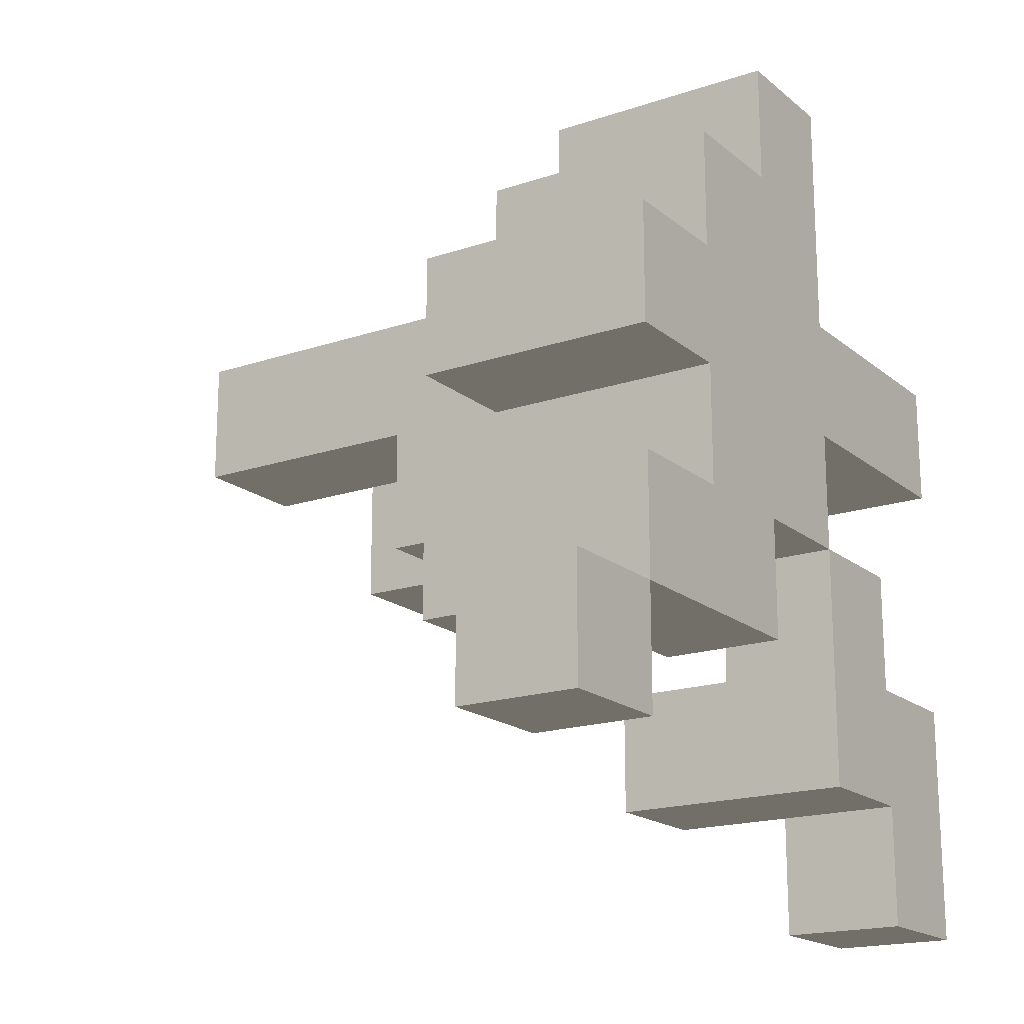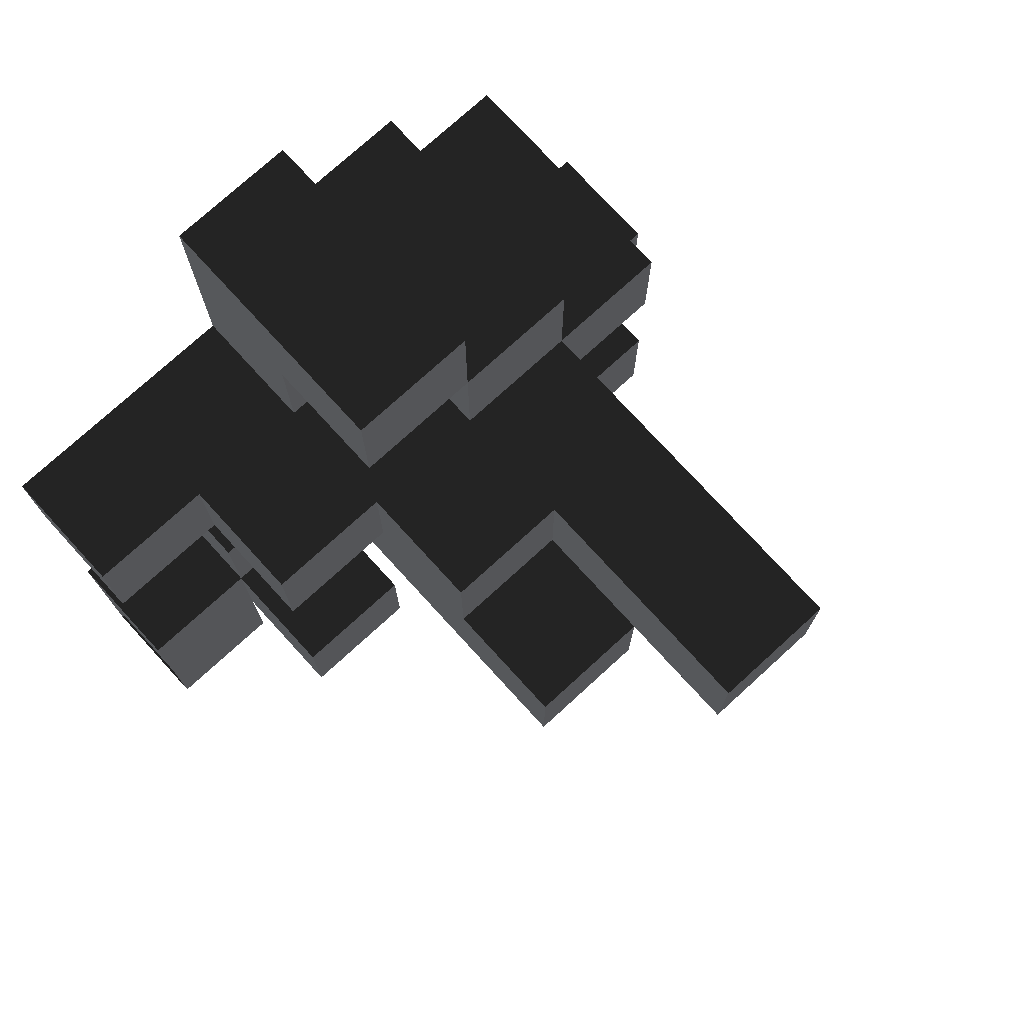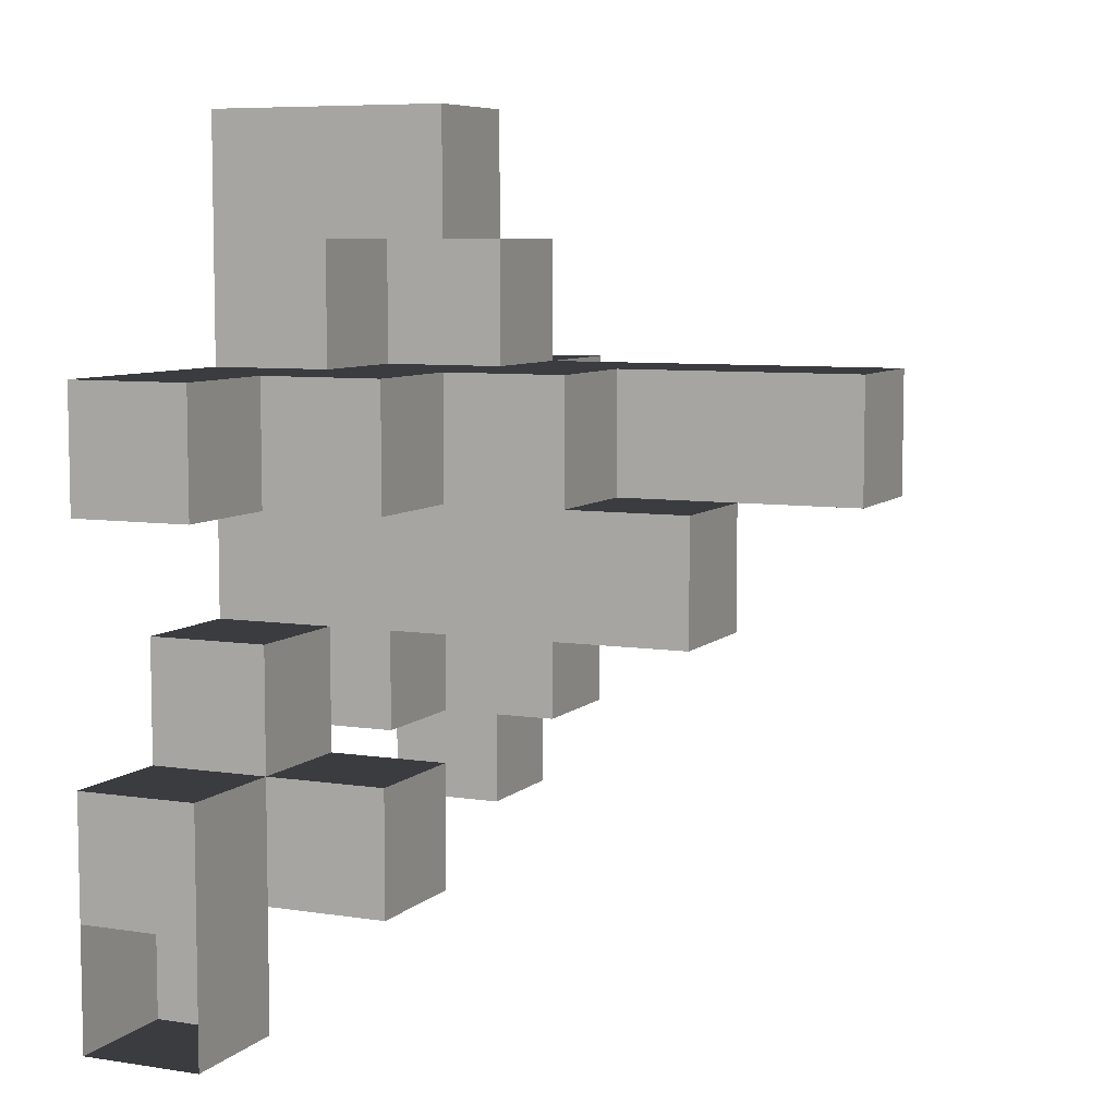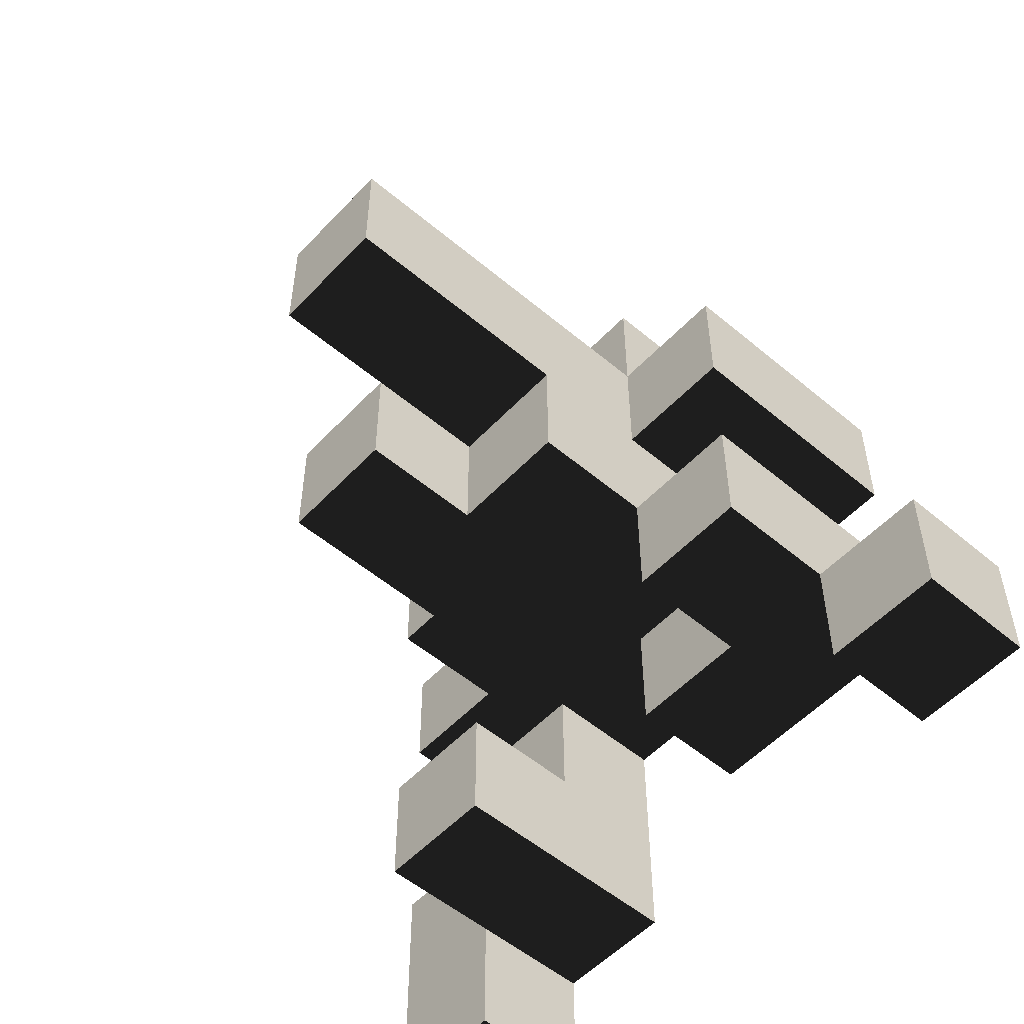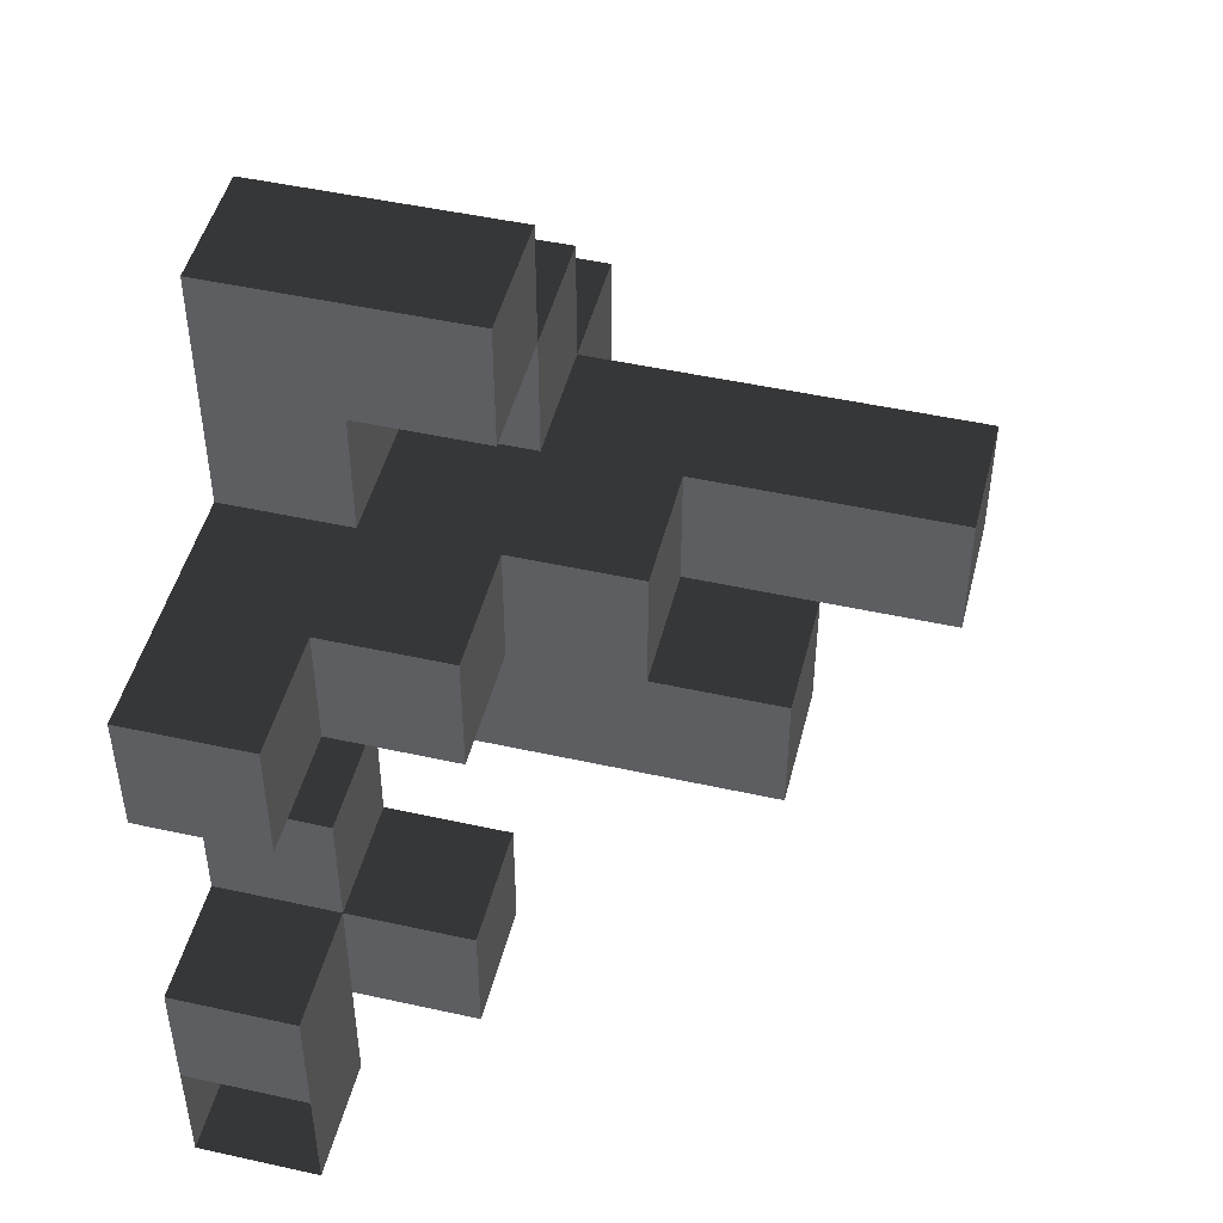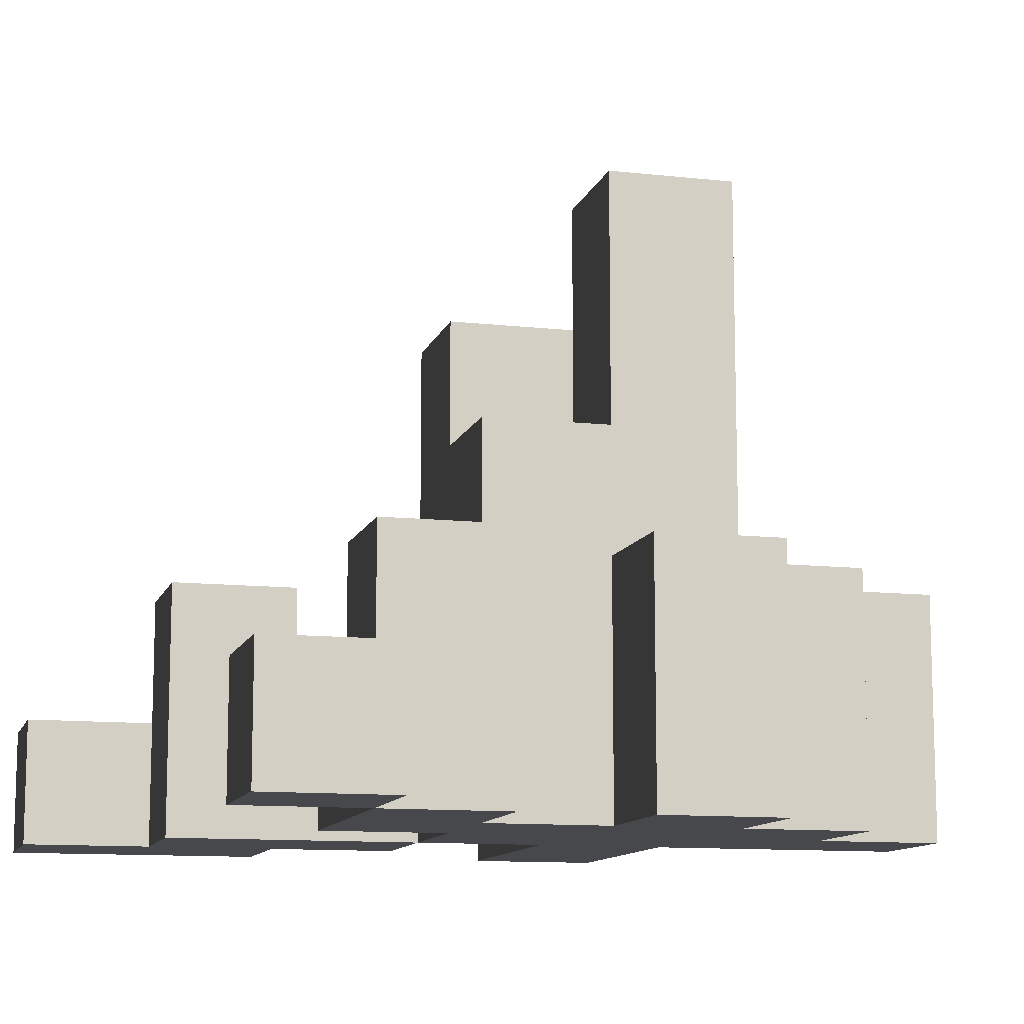
<metadata>
{"format":"obj","ext":"obj","renderer":"f3d","projection":"perspective","resolution":1024,"background":"white","views":[{"elev":-18.0,"azim":-56.7,"up":"+Z"},{"elev":75.5,"azim":137.6,"up":"+Z"},{"elev":7.1,"azim":114.2,"up":"+Z"},{"elev":-53.6,"azim":-131.9,"up":"+Z"},{"elev":47.9,"azim":104.0,"up":"+Z"},{"elev":-11.4,"azim":-105.1,"up":"+Y"}]}
</metadata>
<code>
o rock
v 0 0 1
v 0 0 2
v 0 1 2
v 0 1 1
f 1 2 3 4
v 1 0 1
v 1 1 1
v 1 1 2
v 1 0 2
f 5 6 7 8
v 0 0 2
v 1 0 2
v 1 1 2
v 0 1 2
f 9 10 11 12
v 0 0 1
v 0 1 1
v 1 1 1
v 1 0 1
f 13 14 15 16
v 0 0 1
v 1 0 1
v 1 0 2
v 0 0 2
f 17 18 19 20
v 0 1 1
v 0 1 2
v 1 1 2
v 1 1 1
f 21 22 23 24
v 1 0 2
v 1 0 3
v 1 1 3
v 1 1 2
f 25 26 27 28
v 1 0 3
v 2 0 3
v 2 1 3
v 1 1 3
f 29 30 31 32
v 1 0 2
v 1 1 2
v 2 1 2
v 2 0 2
f 33 34 35 36
v 1 0 2
v 2 0 2
v 2 0 3
v 1 0 3
f 37 38 39 40
v 1 0 4
v 1 0 5
v 1 1 5
v 1 1 4
f 41 42 43 44
v 1 0 5
v 2 0 5
v 2 1 5
v 1 1 5
f 45 46 47 48
v 1 0 4
v 1 1 4
v 2 1 4
v 2 0 4
f 49 50 51 52
v 1 0 4
v 2 0 4
v 2 0 5
v 1 0 5
f 53 54 55 56
v 3 0 2
v 3 1 2
v 3 1 3
v 3 0 3
f 57 58 59 60
v 2 0 2
v 2 1 2
v 3 1 2
v 3 0 2
f 61 62 63 64
v 2 0 2
v 3 0 2
v 3 0 3
v 2 0 3
f 65 66 67 68
v 2 1 2
v 2 1 3
v 3 1 3
v 3 1 2
f 69 70 71 72
v 2 0 3
v 2 0 4
v 2 1 4
v 2 1 3
f 73 74 75 76
v 2 0 3
v 3 0 3
v 3 0 4
v 2 0 4
f 77 78 79 80
v 2 0 4
v 3 0 4
v 3 0 5
v 2 0 5
f 81 82 83 84
v 2 0 5
v 2 0 6
v 2 1 6
v 2 1 5
f 85 86 87 88
v 2 0 6
v 3 0 6
v 3 1 6
v 2 1 6
f 89 90 91 92
v 2 0 5
v 3 0 5
v 3 0 6
v 2 0 6
f 93 94 95 96
v 4 0 3
v 4 1 3
v 4 1 4
v 4 0 4
f 97 98 99 100
v 3 0 3
v 3 1 3
v 4 1 3
v 4 0 3
f 101 102 103 104
v 3 0 3
v 4 0 3
v 4 0 4
v 3 0 4
f 105 106 107 108
v 3 0 4
v 4 0 4
v 4 0 5
v 3 0 5
f 109 110 111 112
v 4 0 5
v 4 1 5
v 4 1 6
v 4 0 6
f 113 114 115 116
v 3 0 6
v 4 0 6
v 4 1 6
v 3 1 6
f 117 118 119 120
v 3 0 5
v 4 0 5
v 4 0 6
v 3 0 6
f 121 122 123 124
v 3 1 5
v 3 1 6
v 4 1 6
v 4 1 5
f 125 126 127 128
v 3 0 6
v 3 0 7
v 3 1 7
v 3 1 6
f 129 130 131 132
v 4 0 6
v 4 1 6
v 4 1 7
v 4 0 7
f 133 134 135 136
v 3 0 7
v 4 0 7
v 4 1 7
v 3 1 7
f 137 138 139 140
v 3 0 6
v 4 0 6
v 4 0 7
v 3 0 7
f 141 142 143 144
v 4 0 1
v 4 0 2
v 4 1 2
v 4 1 1
f 145 146 147 148
v 4 0 1
v 4 1 1
v 5 1 1
v 5 0 1
f 149 150 151 152
v 4 0 1
v 5 0 1
v 5 0 2
v 4 0 2
f 153 154 155 156
v 4 0 2
v 4 0 3
v 4 1 3
v 4 1 2
f 157 158 159 160
v 5 0 2
v 5 1 2
v 5 1 3
v 5 0 3
f 161 162 163 164
v 4 0 3
v 5 0 3
v 5 1 3
v 4 1 3
f 165 166 167 168
v 4 0 2
v 5 0 2
v 5 0 3
v 4 0 3
f 169 170 171 172
v 4 1 2
v 4 1 3
v 5 1 3
v 5 1 2
f 173 174 175 176
v 4 0 5
v 5 0 5
v 5 1 5
v 4 1 5
f 177 178 179 180
v 4 0 4
v 4 1 4
v 5 1 4
v 5 0 4
f 181 182 183 184
v 4 0 4
v 5 0 4
v 5 0 5
v 4 0 5
f 185 186 187 188
v 5 0 0
v 5 0 1
v 5 1 1
v 5 1 0
f 189 190 191 192
v 5 0 0
v 5 1 0
v 6 1 0
v 6 0 0
f 193 194 195 196
v 5 0 0
v 6 0 0
v 6 0 1
v 5 0 1
f 197 198 199 200
v 5 1 0
v 5 1 1
v 6 1 1
v 6 1 0
f 201 202 203 204
v 6 0 1
v 6 1 1
v 6 1 2
v 6 0 2
f 205 206 207 208
v 5 0 2
v 6 0 2
v 6 1 2
v 5 1 2
f 209 210 211 212
v 5 0 1
v 6 0 1
v 6 0 2
v 5 0 2
f 213 214 215 216
v 5 1 1
v 5 1 2
v 6 1 2
v 6 1 1
f 217 218 219 220
v 6 0 4
v 6 1 4
v 6 1 5
v 6 0 5
f 221 222 223 224
v 5 0 5
v 6 0 5
v 6 1 5
v 5 1 5
f 225 226 227 228
v 5 0 4
v 5 1 4
v 6 1 4
v 6 0 4
f 229 230 231 232
v 5 0 4
v 6 0 4
v 6 0 5
v 5 0 5
f 233 234 235 236
v 5 1 4
v 5 1 5
v 6 1 5
v 6 1 4
f 237 238 239 240
v 1 1 2
v 1 1 3
v 1 2 3
v 1 2 2
f 241 242 243 244
v 2 1 2
v 2 2 2
v 2 2 3
v 2 1 3
f 245 246 247 248
v 1 1 3
v 2 1 3
v 2 2 3
v 1 2 3
f 249 250 251 252
v 1 1 2
v 1 2 2
v 2 2 2
v 2 1 2
f 253 254 255 256
v 1 2 2
v 1 2 3
v 2 2 3
v 2 2 2
f 257 258 259 260
v 1 1 4
v 1 1 5
v 1 2 5
v 1 2 4
f 261 262 263 264
v 1 1 5
v 2 1 5
v 2 2 5
v 1 2 5
f 265 266 267 268
v 1 1 4
v 1 2 4
v 2 2 4
v 2 1 4
f 269 270 271 272
v 1 2 4
v 1 2 5
v 2 2 5
v 2 2 4
f 273 274 275 276
v 2 1 3
v 2 1 4
v 2 2 4
v 2 2 3
f 277 278 279 280
v 2 1 3
v 2 2 3
v 3 2 3
v 3 1 3
f 281 282 283 284
v 2 1 5
v 2 1 6
v 2 2 6
v 2 2 5
f 285 286 287 288
v 3 1 5
v 3 2 5
v 3 2 6
v 3 1 6
f 289 290 291 292
v 2 1 6
v 3 1 6
v 3 2 6
v 2 2 6
f 293 294 295 296
v 2 2 5
v 2 2 6
v 3 2 6
v 3 2 5
f 297 298 299 300
v 4 1 3
v 4 2 3
v 4 2 4
v 4 1 4
f 301 302 303 304
v 3 1 3
v 3 2 3
v 4 2 3
v 4 1 3
f 305 306 307 308
v 3 1 5
v 4 1 5
v 4 2 5
v 3 2 5
f 309 310 311 312
v 3 1 6
v 3 1 7
v 3 2 7
v 3 2 6
f 313 314 315 316
v 4 1 6
v 4 2 6
v 4 2 7
v 4 1 7
f 317 318 319 320
v 3 1 7
v 4 1 7
v 4 2 7
v 3 2 7
f 321 322 323 324
v 3 1 6
v 3 2 6
v 4 2 6
v 4 1 6
f 325 326 327 328
v 3 2 6
v 3 2 7
v 4 2 7
v 4 2 6
f 329 330 331 332
v 4 1 1
v 4 1 2
v 4 2 2
v 4 2 1
f 333 334 335 336
v 5 1 1
v 5 2 1
v 5 2 2
v 5 1 2
f 337 338 339 340
v 4 1 2
v 5 1 2
v 5 2 2
v 4 2 2
f 341 342 343 344
v 4 1 1
v 4 2 1
v 5 2 1
v 5 1 1
f 345 346 347 348
v 4 2 1
v 4 2 2
v 5 2 2
v 5 2 1
f 349 350 351 352
v 5 1 4
v 5 2 4
v 5 2 5
v 5 1 5
f 353 354 355 356
v 4 1 5
v 5 1 5
v 5 2 5
v 4 2 5
f 357 358 359 360
v 4 1 4
v 4 2 4
v 5 2 4
v 5 1 4
f 361 362 363 364
v 4 2 4
v 4 2 5
v 5 2 5
v 5 2 4
f 365 366 367 368
v 2 2 3
v 2 2 4
v 2 3 4
v 2 3 3
f 369 370 371 372
v 2 2 3
v 2 3 3
v 3 3 3
v 3 2 3
f 373 374 375 376
v 2 3 3
v 2 3 4
v 3 3 4
v 3 3 3
f 377 378 379 380
v 2 2 4
v 2 2 5
v 2 3 5
v 2 3 4
f 381 382 383 384
v 2 2 5
v 3 2 5
v 3 3 5
v 2 3 5
f 385 386 387 388
v 4 2 3
v 4 3 3
v 4 3 4
v 4 2 4
f 389 390 391 392
v 3 2 3
v 3 3 3
v 4 3 3
v 4 2 3
f 393 394 395 396
v 4 2 4
v 4 3 4
v 4 3 5
v 4 2 5
f 397 398 399 400
v 3 2 5
v 4 2 5
v 4 3 5
v 3 3 5
f 401 402 403 404
v 3 3 4
v 3 3 5
v 4 3 5
v 4 3 4
f 405 406 407 408
v 2 3 4
v 2 3 5
v 2 4 5
v 2 4 4
f 409 410 411 412
v 3 3 4
v 3 4 4
v 3 4 5
v 3 3 5
f 413 414 415 416
v 2 3 5
v 3 3 5
v 3 4 5
v 2 4 5
f 417 418 419 420
v 2 3 4
v 2 4 4
v 3 4 4
v 3 3 4
f 421 422 423 424
v 3 3 3
v 3 3 4
v 3 4 4
v 3 4 3
f 425 426 427 428
v 4 3 3
v 4 4 3
v 4 4 4
v 4 3 4
f 429 430 431 432
v 3 3 4
v 4 3 4
v 4 4 4
v 3 4 4
f 433 434 435 436
v 3 3 3
v 3 4 3
v 4 4 3
v 4 3 3
f 437 438 439 440
v 3 4 3
v 3 4 4
v 4 4 4
v 4 4 3
f 441 442 443 444
v 2 4 4
v 2 4 5
v 2 5 5
v 2 5 4
f 445 446 447 448
v 3 4 4
v 3 5 4
v 3 5 5
v 3 4 5
f 449 450 451 452
v 2 4 5
v 3 4 5
v 3 5 5
v 2 5 5
f 453 454 455 456
v 2 4 4
v 2 5 4
v 3 5 4
v 3 4 4
f 457 458 459 460
v 2 5 4
v 2 5 5
v 3 5 5
v 3 5 4
f 461 462 463 464

</code>
